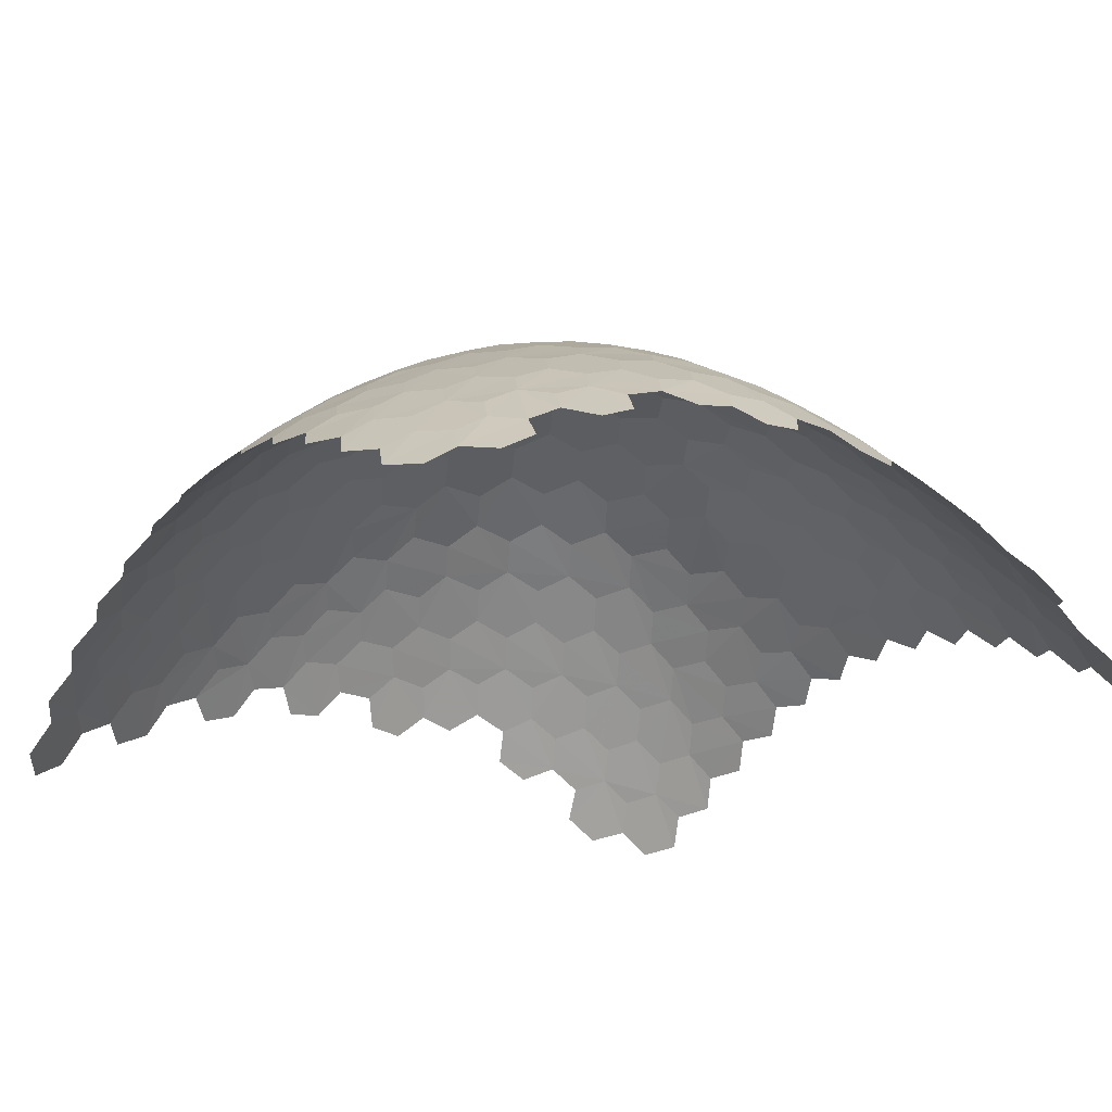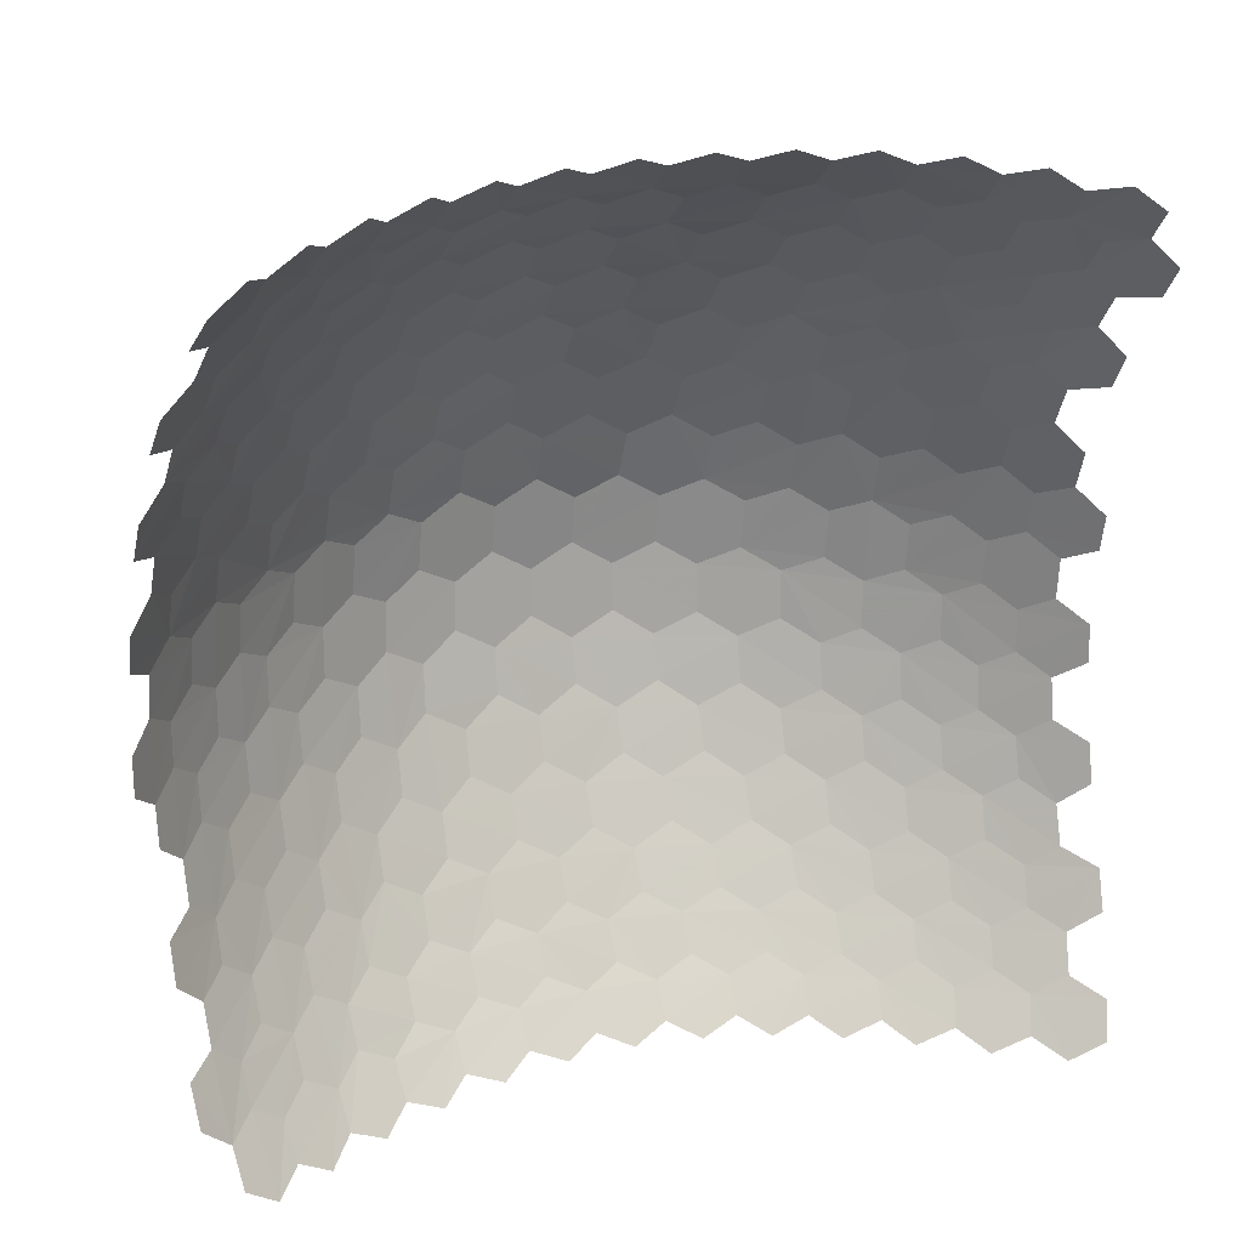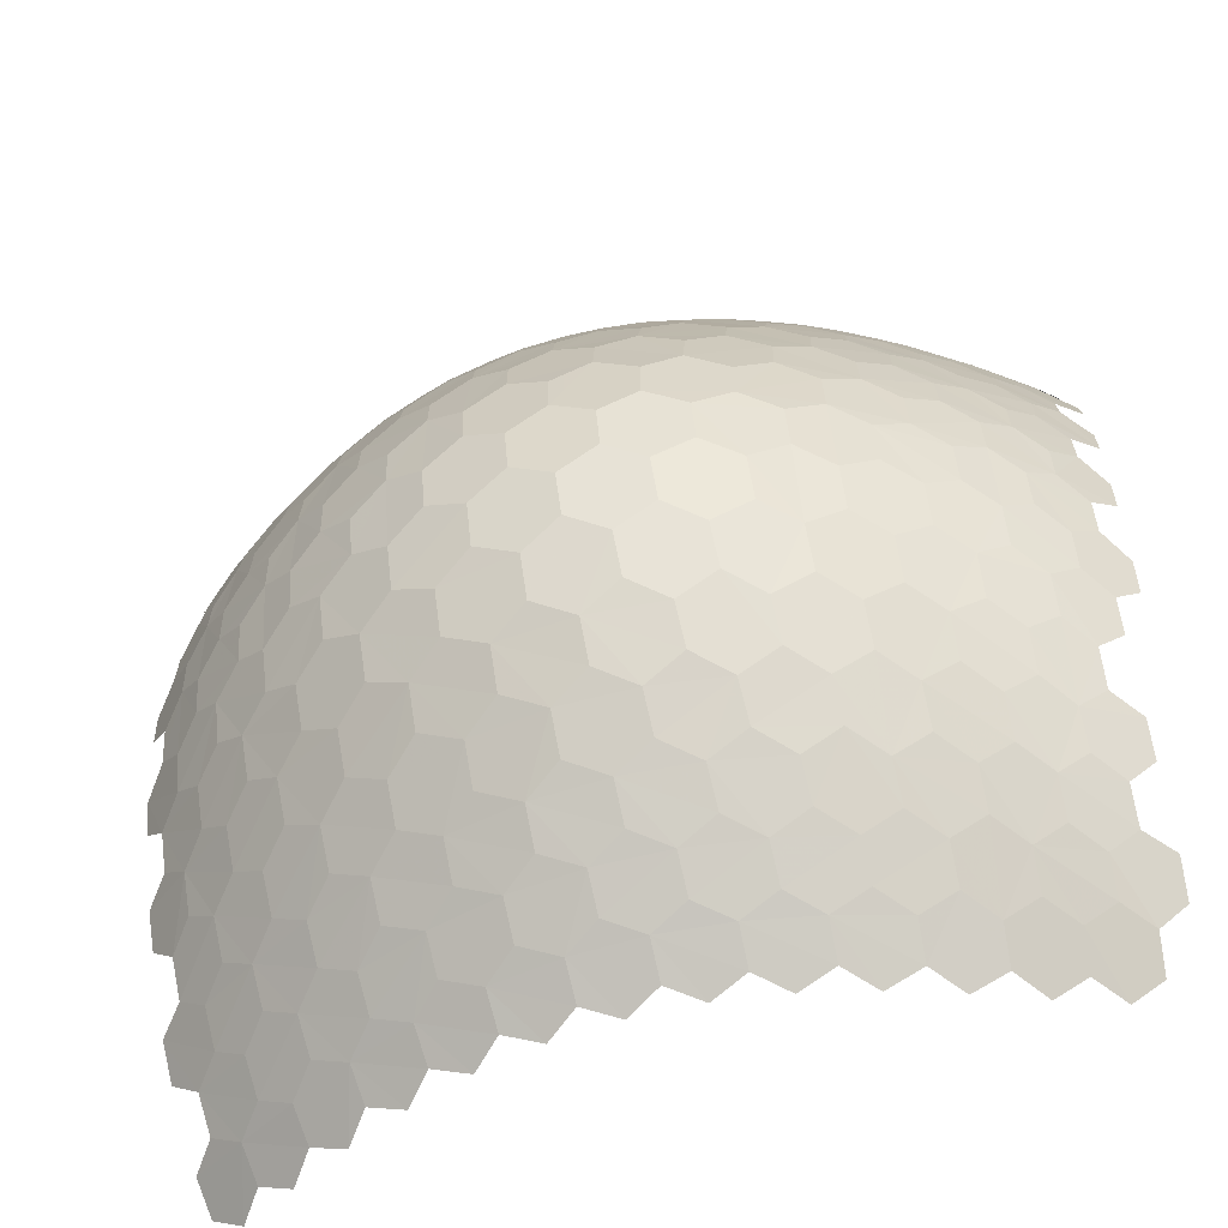
<metadata>
{"format":"obj","ext":"obj","renderer":"f3d","projection":"perspective","resolution":1024,"background":"white","views":[{"elev":-24.8,"azim":59.7,"up":"+Z"},{"elev":28.4,"azim":156.7,"up":"+Y"},{"elev":-47.5,"azim":14.6,"up":"+Y"}]}
</metadata>
<code>
o object_1
v -0.08273 -0.05665 0.4631
v 0.007718 -0.1001 0.4631
v 0.09055 -0.04339 0.463
v 0.08281 0.05667 0.463
v -0.007895 0.1001 0.463
v -0.09064 0.04321 0.463
v -0.01536 0.197 0.4438
v -0.104 0.2416 0.4243
v -0.1884 0.1838 0.4242
v -0.1786 0.08544 0.4438
v -0.2609 0.03163 0.4244
v -0.2528 -0.07144 0.4243
v -0.1633 -0.1118 0.4437
v 0.01545 -0.1969 0.4439
v 0.1039 -0.2416 0.4244
v 0.1883 -0.184 0.4243
v 0.1787 -0.08545 0.4438
v -0.1578 -0.2104 0.4241
v -0.06514 -0.2546 0.4243
v 0.2608 -0.03166 0.4244
v 0.2527 0.07138 0.4244
v 0.1634 0.1118 0.4437
v 0.1577 0.2101 0.4241
v 0.06509 0.2545 0.4243
v -0.1131 0.3326 0.3899
v -0.1969 0.3759 0.3549
v -0.2816 0.3181 0.3547
v -0.2711 0.2257 0.3894
v 0.05999 0.3453 0.39
v -0.03083 0.3896 0.3713
v -0.3532 0.1706 0.3708
v -0.3445 0.06928 0.39
v -0.4218 0.01992 0.3562
v -0.4137 -0.08523 0.3561
v -0.3301 -0.1218 0.3896
v -0.3232 -0.2227 0.3703
v -0.2334 -0.2643 0.3891
v 0.1132 -0.3324 0.3901
v 0.1968 -0.3759 0.3551
v 0.2816 -0.3183 0.3547
v 0.2711 -0.2256 0.3894
v 0.3533 -0.1706 0.3709
v 0.3444 -0.06943 0.3901
v -0.05996 -0.3454 0.3901
v 0.03072 -0.3897 0.3714
v -0.2293 -0.3563 0.3547
v -0.1358 -0.4005 0.3552
v 0.4217 -0.01987 0.3563
v 0.4137 0.08523 0.3561
v 0.3301 0.1218 0.3896
v 0.3232 0.2226 0.3703
v 0.2333 0.2641 0.389
v 0.2293 0.3563 0.3546
v 0.1359 0.4005 0.3551
v -0.207 0.46 0.31
v -0.2851 0.5001 0.2649
v -0.3684 0.4443 0.2638
v -0.3589 0.3586 0.3084
v -0.439 0.3027 0.2918
v -0.4311 0.208 0.325
v -0.03766 0.4736 0.3266
v -0.1234 0.5143 0.2942
v 0.1324 0.4843 0.3107
v 0.04061 0.5259 0.2947
v -0.5065 0.156 0.2942
v -0.4991 0.05387 0.312
v -0.5697 0.007254 0.2695
v -0.562 -0.09709 0.269
v -0.4859 -0.1313 0.311
v -0.4776 -0.2329 0.2929
v -0.3952 -0.2717 0.324
v -0.3886 -0.3654 0.2908
v -0.2998 -0.408 0.3081
v 0.2069 -0.4601 0.3101
v 0.2851 -0.5001 0.2649
v 0.3683 -0.4444 0.2639
v 0.3589 -0.3587 0.3083
v 0.03744 -0.4737 0.3266
v 0.1234 -0.5144 0.2943
v 0.4391 -0.3026 0.2918
v 0.4309 -0.2079 0.3252
v 0.5063 -0.1562 0.2944
v 0.4993 -0.05374 0.3119
v -0.1325 -0.4843 0.3108
v -0.04067 -0.5259 0.2948
v -0.296 -0.4926 0.2643
v -0.2039 -0.5348 0.266
v 0.5694 -0.007483 0.2698
v 0.5622 0.09703 0.2689
v 0.4858 0.1314 0.311
v 0.4778 0.2328 0.2927
v 0.3951 0.2718 0.3239
v 0.3885 0.3654 0.2908
v 0.2998 0.408 0.308
v 0.296 0.4927 0.2642
v 0.2037 0.5348 0.2659
v -0.2947 0.5778 0.2134
v -0.3685 0.6143 0.1616
v -0.4488 0.5617 0.1594
v -0.441 0.4823 0.2097
v -0.1314 0.592 0.2424
v -0.2119 0.6285 0.2012
v -0.5183 0.4266 0.1953
v -0.5118 0.3392 0.2376
v -0.5843 0.2857 0.211
v -0.5786 0.19 0.2417
v 0.03576 0.6033 0.2432
v -0.05144 0.6403 0.2154
v 0.2005 0.6117 0.2154
v 0.1095 0.65 0.203
v -0.6462 0.1405 0.2042
v -0.6405 0.03957 0.2195
v -0.7039 -0.00582 0.1726
v -0.6972 -0.1069 0.1715
v -0.6282 -0.141 0.2178
v -0.6197 -0.241 0.201
v -0.5452 -0.2782 0.239
v -0.5363 -0.3721 0.2083
v -0.4558 -0.4131 0.2358
v -0.449 -0.4987 0.1944
v -0.3625 -0.5407 0.2102
v 0.2946 -0.5779 0.2134
v 0.3684 -0.6144 0.1616
v 0.4488 -0.5616 0.1594
v 0.441 -0.4822 0.2098
v 0.518 -0.4268 0.1954
v 0.5117 -0.3393 0.2376
v 0.1314 -0.592 0.2425
v 0.2118 -0.6285 0.2013
v -0.03579 -0.6032 0.2433
v 0.05155 -0.6403 0.2155
v 0.5842 -0.2857 0.2111
v 0.5786 -0.1901 0.2417
v 0.6463 -0.1406 0.2041
v 0.6404 -0.03965 0.2196
v -0.2006 -0.6121 0.2152
v -0.1095 -0.6499 0.2031
v -0.3576 -0.6183 0.1613
v -0.268 -0.6578 0.1644
v 0.704 0.005805 0.1725
v 0.6969 0.1068 0.1717
v 0.6281 0.1409 0.2179
v 0.6196 0.241 0.2011
v 0.5452 0.2781 0.239
v 0.5365 0.3721 0.2082
v 0.4557 0.4131 0.2358
v 0.449 0.4986 0.1945
v 0.3625 0.5406 0.2102
v 0.3574 0.6184 0.1613
v 0.268 0.6576 0.1644
v -0.376 0.6869 0.1062
v -0.4454 0.7202 0.05022
v -0.5233 0.6707 0.04654
v -0.5178 0.5964 0.1003
v -0.592 0.5428 0.08738
v -0.5868 0.4615 0.1353
v -0.2194 0.7007 0.145
v -0.2947 0.734 0.09774
v -0.05753 0.7118 0.1595
v -0.1394 0.7449 0.1235
v -0.6564 0.4072 0.1129
v -0.6521 0.3189 0.1524
v -0.717 0.2669 0.1204
v -0.7129 0.1729 0.1476
v 0.1048 0.7215 0.1476
v 0.01817 0.7547 0.1251
v 0.2633 0.7289 0.1106
v 0.1746 0.7635 0.1021
v -0.7735 0.1234 0.1061
v -0.7685 0.027 0.1193
v -0.825 -0.01947 0.06931
v -0.8194 -0.1142 0.06789
v -0.757 -0.1503 0.1168
v -0.7496 -0.2466 0.1014
v -0.6822 -0.2837 0.1429
v -0.673 -0.3765 0.1145
v -0.6 -0.4167 0.1478
v -0.5913 -0.5028 0.1093
v -0.5125 -0.5438 0.1338
v -0.5046 -0.6227 0.08762
v -0.4208 -0.6625 0.1026
v 0.3759 -0.6869 0.1063
v 0.4454 -0.7202 0.05021
v 0.5233 -0.6707 0.04657
v 0.5178 -0.5964 0.1003
v 0.2193 -0.7007 0.145
v 0.2947 -0.734 0.09773
v 0.5919 -0.5429 0.08734
v 0.5867 -0.4616 0.1353
v 0.6563 -0.4073 0.113
v 0.6521 -0.3189 0.1524
v 0.05748 -0.7121 0.1593
v 0.1392 -0.7451 0.1234
v -0.1051 -0.7214 0.1478
v -0.01833 -0.7548 0.125
v 0.7171 -0.2669 0.1203
v 0.7128 -0.1729 0.1476
v 0.7735 -0.1236 0.1061
v 0.7684 -0.02708 0.1194
v -0.2633 -0.729 0.1106
v -0.1746 -0.7633 0.1023
v -0.4137 -0.7348 0.05111
v -0.3272 -0.7707 0.05606
v 0.8251 0.01943 0.06919
v 0.8193 0.1145 0.06787
v 0.757 0.1503 0.1168
v 0.7492 0.2465 0.1017
v 0.682 0.2838 0.143
v 0.6729 0.3764 0.1145
v 0.5998 0.4166 0.1479
v 0.5913 0.5028 0.1093
v 0.5126 0.5436 0.1339
v 0.5046 0.6227 0.0876
v 0.4208 0.6626 0.1025
v 0.4137 0.7345 0.05127
v 0.3271 0.7707 0.05603
v -0.4498 0.7885 -0.007223
v -0.5149 0.819 -0.06598
v -0.5911 0.7725 -0.07103
v -0.5885 0.7024 -0.01557
v -0.3002 0.801 0.03932
v -0.3701 0.8316 -0.0121
v -0.6602 0.6508 -0.02783
v -0.6574 0.5744 0.0238
v -0.7248 0.5209 0.004553
v -0.7205 0.4395 0.04956
v -0.1448 0.8115 0.06446
v -0.2205 0.8416 0.0224
v 0.01287 0.8209 0.0665
v -0.06834 0.8505 0.03563
v -0.7836 0.3846 0.02254
v -0.7796 0.2982 0.05903
v -0.8384 0.2448 0.02277
v -0.8334 0.156 0.04754
v 0.1688 0.8293 0.04498
v 0.08387 0.8595 0.02654
v 0.3195 0.8368 0.001076
v 0.2335 0.8679 -0.004291
v -0.8874 0.1046 0.002094
v -0.8828 0.0154 0.01352
v -0.9331 -0.03107 -0.03961
v -0.9283 -0.1187 -0.04105
v -0.8726 -0.1582 0.01112
v -0.8676 -0.2476 -0.003135
v -0.8062 -0.288 0.04129
v -0.7987 -0.377 0.01483
v -0.732 -0.4184 0.05127
v -0.7234 -0.5038 0.01532
v -0.6518 -0.5446 0.04478
v -0.6421 -0.6246 0.001117
v -0.5649 -0.6648 0.02354
v -0.5551 -0.7384 -0.0251
v -0.4734 -0.7757 -0.01008
v 0.4498 -0.7885 -0.007228
v 0.5148 -0.8189 -0.06598
v 0.591 -0.7725 -0.07108
v 0.5885 -0.7024 -0.01553
v 0.6602 -0.6508 -0.02788
v 0.6574 -0.5744 0.02375
v 0.3001 -0.8009 0.03931
v 0.3702 -0.8316 -0.01218
v 0.1447 -0.8115 0.06442
v 0.2206 -0.8416 0.02235
v 0.7248 -0.5209 0.004543
v 0.7205 -0.4395 0.0496
v 0.7835 -0.3846 0.02255
v 0.7795 -0.2982 0.05907
v -0.01305 -0.8208 0.06652
v 0.06829 -0.8505 0.03565
v -0.169 -0.8294 0.04498
v -0.08393 -0.8595 0.02658
v 0.8385 -0.2449 0.02267
v 0.8334 -0.1561 0.04754
v 0.8875 -0.1048 0.00199
v 0.8828 -0.01507 0.01346
v -0.3196 -0.837 0.000975
v -0.2335 -0.868 -0.004207
v -0.4628 -0.8432 -0.06229
v -0.3785 -0.8758 -0.05566
v 0.9331 0.03115 -0.03961
v 0.9283 0.1187 -0.04103
v 0.8727 0.1581 0.01109
v 0.8676 0.2474 -0.003208
v 0.8061 0.288 0.04126
v 0.7987 0.3769 0.01478
v 0.7321 0.4183 0.05119
v 0.7234 0.5037 0.01537
v 0.6517 0.5446 0.04476
v 0.6421 0.6245 0.001131
v 0.5649 0.6648 0.02352
v 0.5551 0.7383 -0.02502
v 0.4734 0.7757 -0.01013
v 0.4628 0.8432 -0.06229
v 0.3785 0.8757 -0.05567
v -0.5144 0.8833 -0.1242
v -0.5749 0.9106 -0.1843
v -0.6507 0.8677 -0.1912
v -0.6525 0.8012 -0.1349
v -0.723 0.7512 -0.1472
v -0.7228 0.6788 -0.0937
v -0.3714 0.8944 -0.07224
v -0.4355 0.9219 -0.1259
v -0.2233 0.9036 -0.03904
v -0.2925 0.9301 -0.08453
v -0.7888 0.6256 -0.1104
v -0.7863 0.549 -0.06096
v -0.8477 0.4936 -0.08389
v -0.8418 0.415 -0.0421
v -0.07248 0.9121 -0.026
v -0.147 0.9376 -0.06224
v 0.07773 0.9205 -0.03394
v -0.001152 0.9457 -0.05973
v -0.8975 0.3579 -0.07272
v -0.8944 0.2752 -0.04026
v -0.9448 0.2179 -0.08029
v -0.9411 0.1359 -0.05941
v 0.2245 0.929 -0.0625
v 0.143 0.9547 -0.07712
v 0.3658 0.9375 -0.1106
v 0.283 0.9643 -0.1135
v -0.9876 0.08456 -0.1077
v -0.9838 0.005012 -0.09827
v -0.9758 -0.1594 -0.1002
v -0.9712 -0.24 -0.1121
v -0.918 -0.2872 -0.06476
v -0.9116 -0.3708 -0.08856
v -0.8517 -0.4172 -0.04934
v -0.8467 -0.4991 -0.08324
v -0.7806 -0.5421 -0.05104
v -0.7707 -0.6222 -0.09255
v -0.6994 -0.664 -0.06601
v -0.6883 -0.7388 -0.1121
v -0.6119 -0.7778 -0.09075
v -0.5983 -0.8472 -0.14
v -0.5177 -0.8816 -0.1244
v 0.5143 -0.8831 -0.124
v 0.5747 -0.9106 -0.1843
v 0.6506 -0.8677 -0.1912
v 0.6525 -0.8012 -0.1349
v 0.3714 -0.8944 -0.07227
v 0.4358 -0.9218 -0.126
v 0.723 -0.7512 -0.1473
v 0.7228 -0.6788 -0.09375
v 0.7887 -0.6256 -0.1104
v 0.7863 -0.549 -0.06098
v 0.2232 -0.9036 -0.03907
v 0.2928 -0.9301 -0.08472
v 0.07253 -0.9121 -0.02613
v 0.1469 -0.9376 -0.06227
v 0.8476 -0.4936 -0.08387
v 0.8417 -0.415 -0.04207
v 0.8976 -0.358 -0.07283
v 0.8944 -0.2753 -0.04036
v -0.0779 -0.9206 -0.03396
v 0.001064 -0.9457 -0.05973
v -0.2247 -0.9291 -0.06249
v -0.143 -0.9548 -0.07709
v 0.9448 -0.218 -0.08031
v 0.9411 -0.136 -0.05944
v 0.9876 -0.08459 -0.1077
v 0.9839 -0.005029 -0.09828
v -0.3659 -0.9375 -0.1106
v -0.2829 -0.9643 -0.1134
v -0.501 -0.9451 -0.176
v -0.4182 -0.9738 -0.1677
v 0.9758 0.1593 -0.1002
v 0.9711 0.2399 -0.1121
v 0.9179 0.2869 -0.06471
v 0.9116 0.3708 -0.08862
v 0.8517 0.4172 -0.04943
v 0.8467 0.4991 -0.08328
v 0.7805 0.5421 -0.05105
v 0.7706 0.6222 -0.09256
v 0.6994 0.664 -0.06601
v 0.6883 0.7388 -0.1121
v 0.6118 0.7778 -0.09073
v 0.5983 0.8471 -0.14
v 0.5176 0.8816 -0.1244
v 0.501 0.9451 -0.176
v 0.4181 0.9738 -0.1677
v -0.7084 0.8933 -0.2559
v -0.7786 0.8446 -0.2686
v -0.7834 0.7747 -0.2139
v -0.8493 0.7223 -0.2283
v -0.8477 0.6499 -0.177
v -0.9077 0.5926 -0.1956
v -0.9049 0.5178 -0.1492
v -0.9581 0.4565 -0.1746
v -0.9542 0.3794 -0.1371
v -0.9631 -0.4023 -0.153
v -0.9571 -0.4825 -0.1835
v -0.8987 -0.5345 -0.1493
v -0.8907 -0.6125 -0.1887
v -0.8253 -0.6576 -0.1609
v -0.8142 -0.7336 -0.2048
v -0.7427 -0.7754 -0.1801
v -0.7277 -0.8469 -0.2271
v -0.6511 -0.884 -0.206
v -0.6309 -0.9499 -0.2547
v -0.5496 -0.9816 -0.2377
v 0.7083 -0.8933 -0.256
v 0.7785 -0.8446 -0.2686
v 0.7834 -0.7747 -0.2139
v 0.8492 -0.7224 -0.2283
v 0.8477 -0.65 -0.1771
v 0.9076 -0.5926 -0.1957
v 0.9048 -0.5178 -0.1492
v 0.9581 -0.4565 -0.1747
v 0.9542 -0.3795 -0.1371
v 0.963 0.4023 -0.1531
v 0.9571 0.4825 -0.1835
v 0.8987 0.5345 -0.1494
v 0.8906 0.6124 -0.1887
v 0.8253 0.6576 -0.1608
v 0.8141 0.7335 -0.2048
v 0.7427 0.7753 -0.18
v 0.7277 0.8469 -0.2271
v 0.651 0.884 -0.2059
v 0.6308 0.9499 -0.2547
v 0.5496 0.9816 -0.2377
v -0.8369 0.8667 -0.3341
v -0.9037 0.8134 -0.3472
v -0.9076 0.7429 -0.294
v -0.9671 0.6832 -0.3093
v -0.9674 0.6077 -0.2597
v -0.9454 -0.6401 -0.2551
v -0.9342 -0.7182 -0.2987
v -0.8674 -0.7652 -0.2729
v -0.8522 -0.8389 -0.319
v -0.7796 -0.8799 -0.2949
v -0.758 -0.9484 -0.3427
v -0.6794 -0.9844 -0.3207
v 0.8369 -0.8667 -0.3341
v 0.9037 -0.8134 -0.3472
v 0.9075 -0.743 -0.294
v 0.967 -0.6833 -0.3093
v 0.9673 -0.6077 -0.2597
v 0.9453 0.6401 -0.2551
v 0.9341 0.7182 -0.2987
v 0.8674 0.7651 -0.2729
v 0.8522 0.8389 -0.319
v 0.7796 0.8799 -0.2949
v 0.758 0.9484 -0.3427
v 0.6794 0.9843 -0.3207
v -0.9024 -0.8669 -0.3881
v -0.8807 -0.9362 -0.4355
v -0.8066 -0.978 -0.4119
v 0.9023 0.8669 -0.3881
v 0.8807 0.9362 -0.4355
v 0.8065 0.978 -0.4119
f 1 2 3 4 5 6
f 7 8 9 10 6 5
f 1 6 10 11 12 13
f 3 2 14 15 16 17
f 13 18 19 14 2 1
f 17 20 21 22 4 3
f 5 4 22 23 24 7
f 9 8 25 26 27 28
f 24 29 30 25 8 7
f 28 31 32 11 10 9
f 32 33 34 35 12 11
f 13 12 35 36 37 18
f 38 39 40 41 16 15
f 17 16 41 42 43 20
f 15 14 19 44 45 38
f 19 18 37 46 47 44
f 21 20 43 48 49 50
f 50 51 52 23 22 21
f 52 53 54 29 24 23
f 55 56 57 58 27 26
f 28 27 58 59 60 31
f 26 25 30 61 62 55
f 30 29 54 63 64 61
f 32 31 60 65 66 33
f 34 33 66 67 68 69
f 69 70 71 36 35 34
f 71 72 73 46 37 36
f 40 39 74 75 76 77
f 45 78 79 74 39 38
f 77 80 81 42 41 40
f 81 82 83 48 43 42
f 47 84 85 78 45 44
f 73 86 87 84 47 46
f 83 88 89 90 49 48
f 50 49 90 91 92 51
f 52 51 92 93 94 53
f 54 53 94 95 96 63
f 57 56 97 98 99 100
f 62 101 102 97 56 55
f 100 103 104 59 58 57
f 104 105 106 65 60 59
f 64 107 108 101 62 61
f 96 109 110 107 64 63
f 106 111 112 67 66 65
f 112 113 114 115 68 67
f 69 68 115 116 117 70
f 71 70 117 118 119 72
f 73 72 119 120 121 86
f 122 123 124 125 76 75
f 77 76 125 126 127 80
f 75 74 79 128 129 122
f 79 78 85 130 131 128
f 81 80 127 132 133 82
f 83 82 133 134 135 88
f 85 84 87 136 137 130
f 87 86 121 138 139 136
f 89 88 135 140 141 142
f 142 143 144 91 90 89
f 144 145 146 93 92 91
f 146 147 148 95 94 93
f 148 149 150 109 96 95
f 151 152 153 154 99 98
f 100 99 154 155 156 103
f 98 97 102 157 158 151
f 102 101 108 159 160 157
f 104 103 156 161 162 105
f 106 105 162 163 164 111
f 108 107 110 165 166 159
f 110 109 150 167 168 165
f 112 111 164 169 170 113
f 114 113 170 171 172 173
f 173 174 175 116 115 114
f 175 176 177 118 117 116
f 177 178 179 120 119 118
f 179 180 181 138 121 120
f 124 123 182 183 184 185
f 129 186 187 182 123 122
f 185 188 189 126 125 124
f 189 190 191 132 127 126
f 131 192 193 186 129 128
f 137 194 195 192 131 130
f 191 196 197 134 133 132
f 197 198 199 140 135 134
f 139 200 201 194 137 136
f 181 202 203 200 139 138
f 199 204 205 206 141 140
f 142 141 206 207 208 143
f 144 143 208 209 210 145
f 146 145 210 211 212 147
f 148 147 212 213 214 149
f 150 149 214 215 216 167
f 153 152 217 218 219 220
f 158 221 222 217 152 151
f 220 223 224 155 154 153
f 224 225 226 161 156 155
f 160 227 228 221 158 157
f 166 229 230 227 160 159
f 226 231 232 163 162 161
f 232 233 234 169 164 163
f 168 235 236 229 166 165
f 216 237 238 235 168 167
f 234 239 240 171 170 169
f 240 241 242 243 172 171
f 173 172 243 244 245 174
f 175 174 245 246 247 176
f 177 176 247 248 249 178
f 179 178 249 250 251 180
f 181 180 251 252 253 202
f 254 255 256 257 184 183
f 185 184 257 258 259 188
f 183 182 187 260 261 254
f 187 186 193 262 263 260
f 189 188 259 264 265 190
f 191 190 265 266 267 196
f 193 192 195 268 269 262
f 195 194 201 270 271 268
f 197 196 267 272 273 198
f 199 198 273 274 275 204
f 201 200 203 276 277 270
f 203 202 253 278 279 276
f 205 204 275 280 281 282
f 282 283 284 207 206 205
f 284 285 286 209 208 207
f 286 287 288 211 210 209
f 288 289 290 213 212 211
f 290 291 292 215 214 213
f 292 293 294 237 216 215
f 295 296 297 298 219 218
f 220 219 298 299 300 223
f 218 217 222 301 302 295
f 222 221 228 303 304 301
f 224 223 300 305 306 225
f 226 225 306 307 308 231
f 228 227 230 309 310 303
f 230 229 236 311 312 309
f 232 231 308 313 314 233
f 234 233 314 315 316 239
f 236 235 238 317 318 311
f 238 237 294 319 320 317
f 240 239 316 321 322 241
f 323 324 325 244 243 242
f 325 326 327 246 245 244
f 327 328 329 248 247 246
f 329 330 331 250 249 248
f 331 332 333 252 251 250
f 333 334 335 278 253 252
f 256 255 336 337 338 339
f 261 340 341 336 255 254
f 339 342 343 258 257 256
f 343 344 345 264 259 258
f 263 346 347 340 261 260
f 269 348 349 346 263 262
f 345 350 351 266 265 264
f 351 352 353 272 267 266
f 271 354 355 348 269 268
f 277 356 357 354 271 270
f 353 358 359 274 273 272
f 359 360 361 280 275 274
f 279 362 363 356 277 276
f 335 364 365 362 279 278
f 282 281 366 367 368 283
f 284 283 368 369 370 285
f 286 285 370 371 372 287
f 288 287 372 373 374 289
f 290 289 374 375 376 291
f 292 291 376 377 378 293
f 294 293 378 379 380 319
f 381 382 383 299 298 297
f 383 384 385 305 300 299
f 385 386 387 307 306 305
f 387 388 389 313 308 307
f 327 326 390 391 392 328
f 329 328 392 393 394 330
f 331 330 394 395 396 332
f 333 332 396 397 398 334
f 335 334 398 399 400 364
f 339 338 401 402 403 342
f 343 342 403 404 405 344
f 345 344 405 406 407 350
f 351 350 407 408 409 352
f 410 411 412 371 370 369
f 412 413 414 373 372 371
f 414 415 416 375 374 373
f 416 417 418 377 376 375
f 418 419 420 379 378 377
f 383 382 421 422 423 384
f 385 384 423 424 425 386
f 426 427 428 395 394 393
f 428 429 430 397 396 395
f 430 431 432 399 398 397
f 433 434 435 404 403 402
f 435 436 437 406 405 404
f 414 413 438 439 440 415
f 416 415 440 441 442 417
f 418 417 442 443 444 419
f 430 429 445 446 447 431
f 448 449 450 443 442 441

</code>
